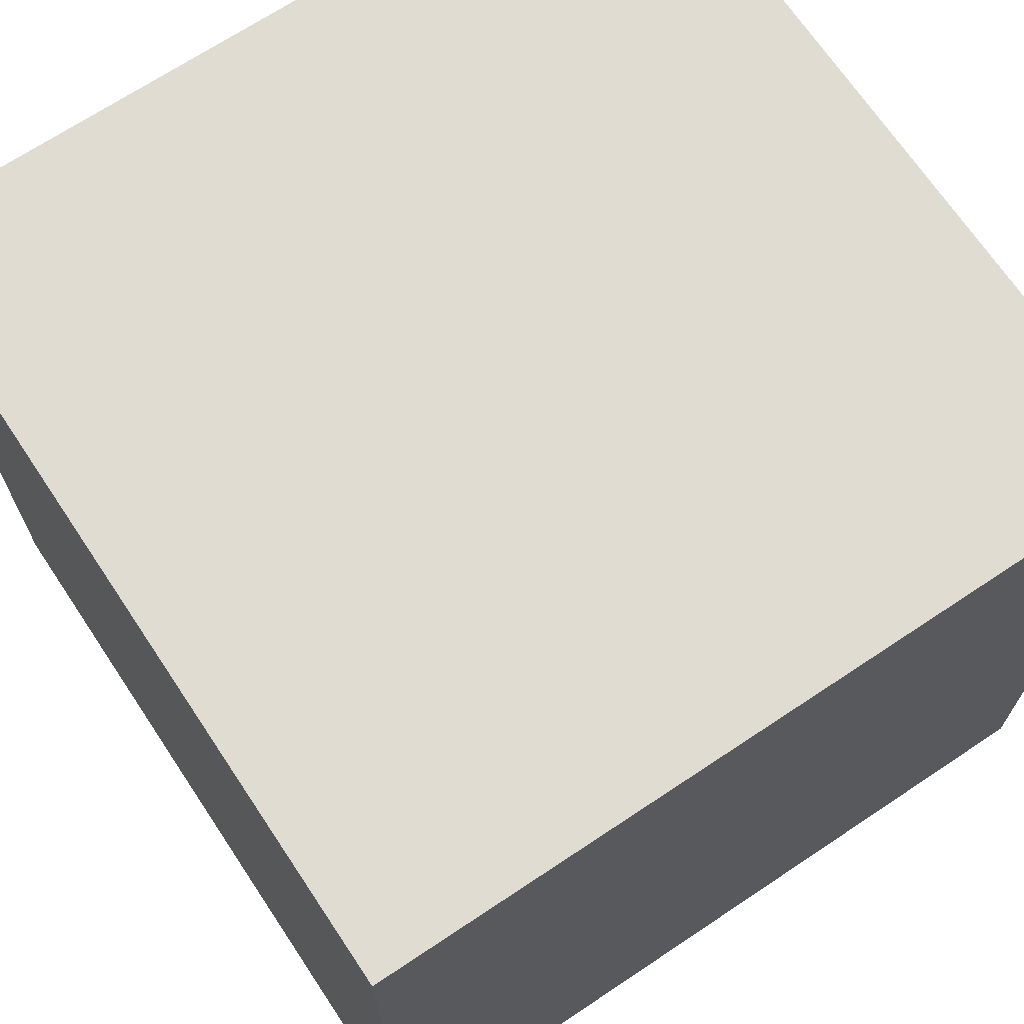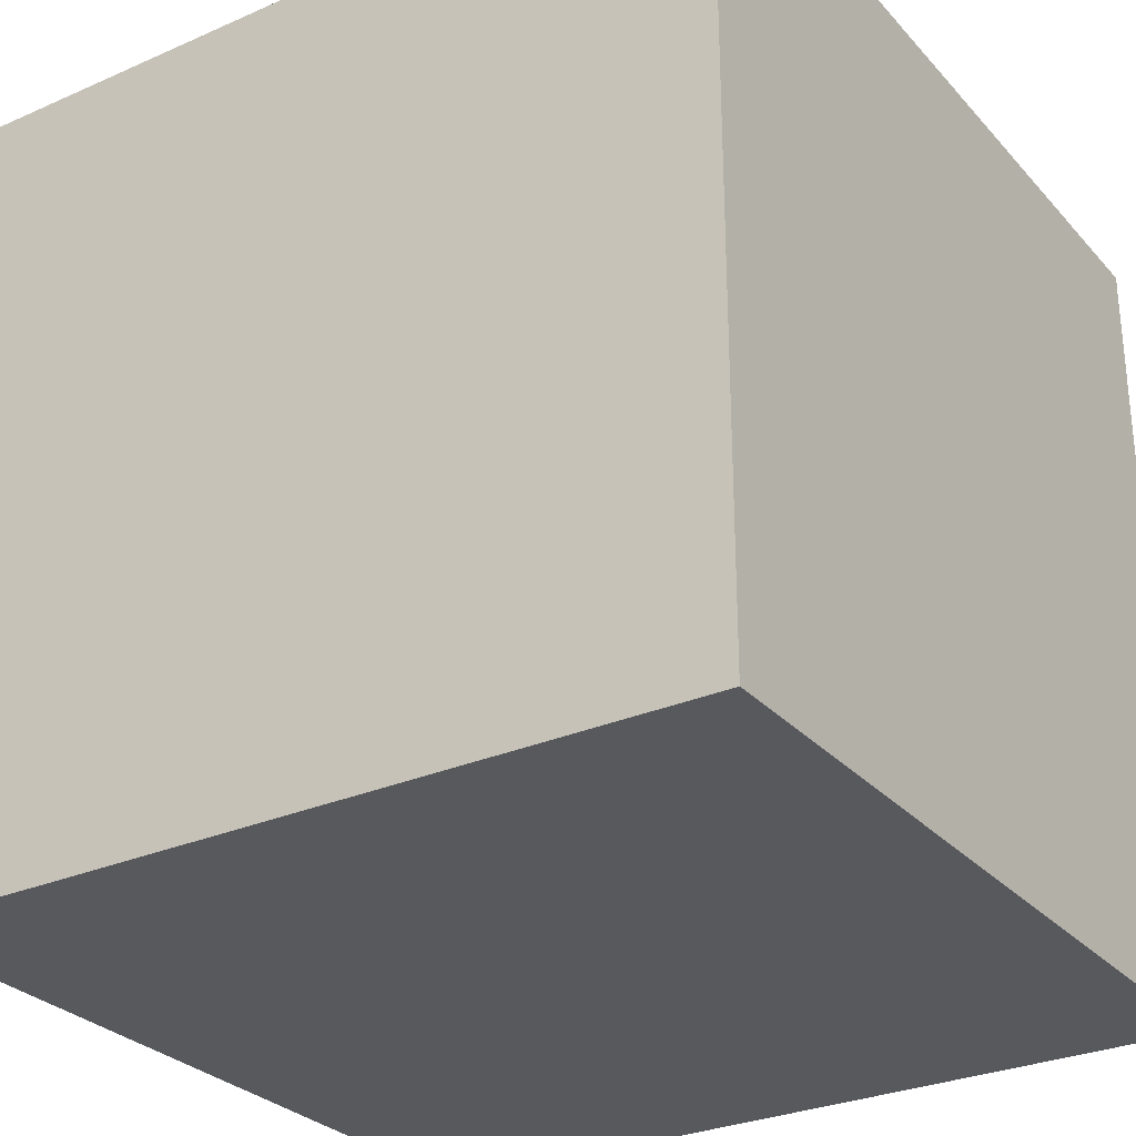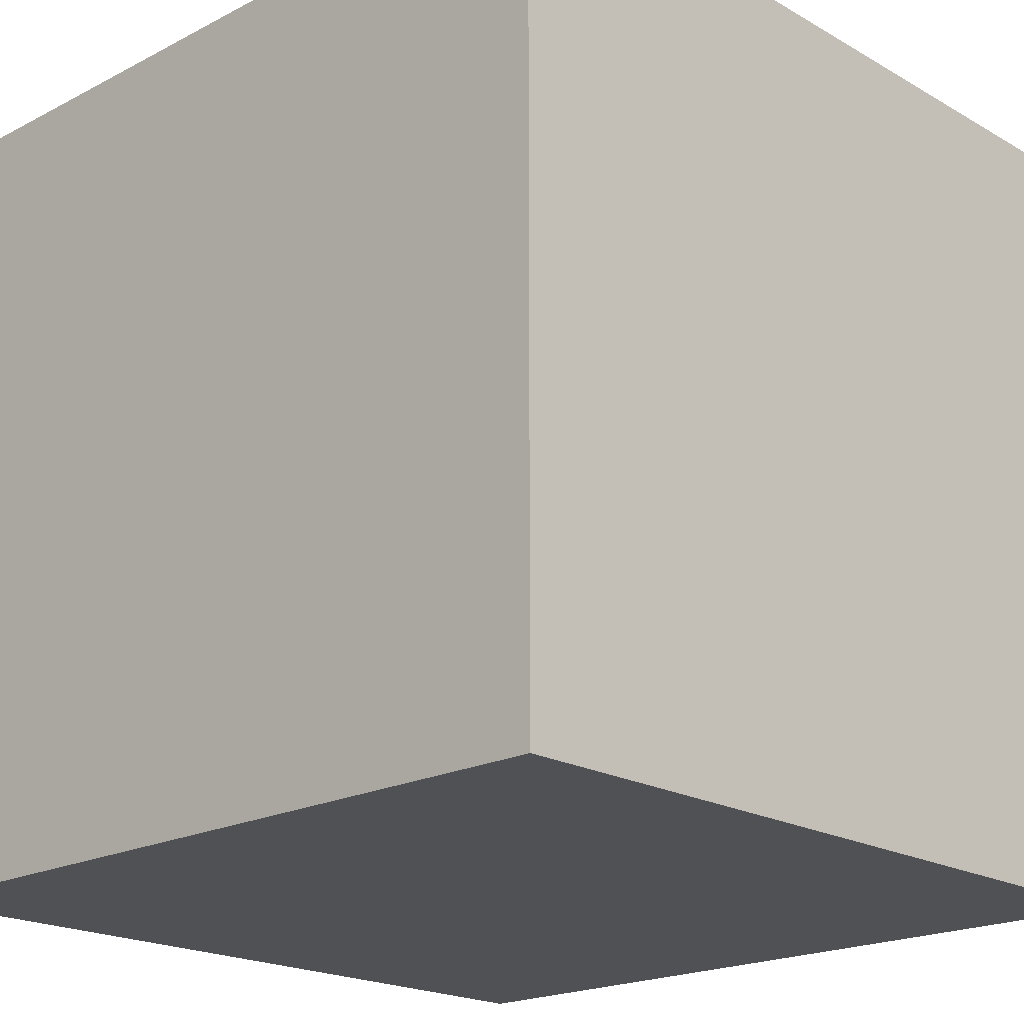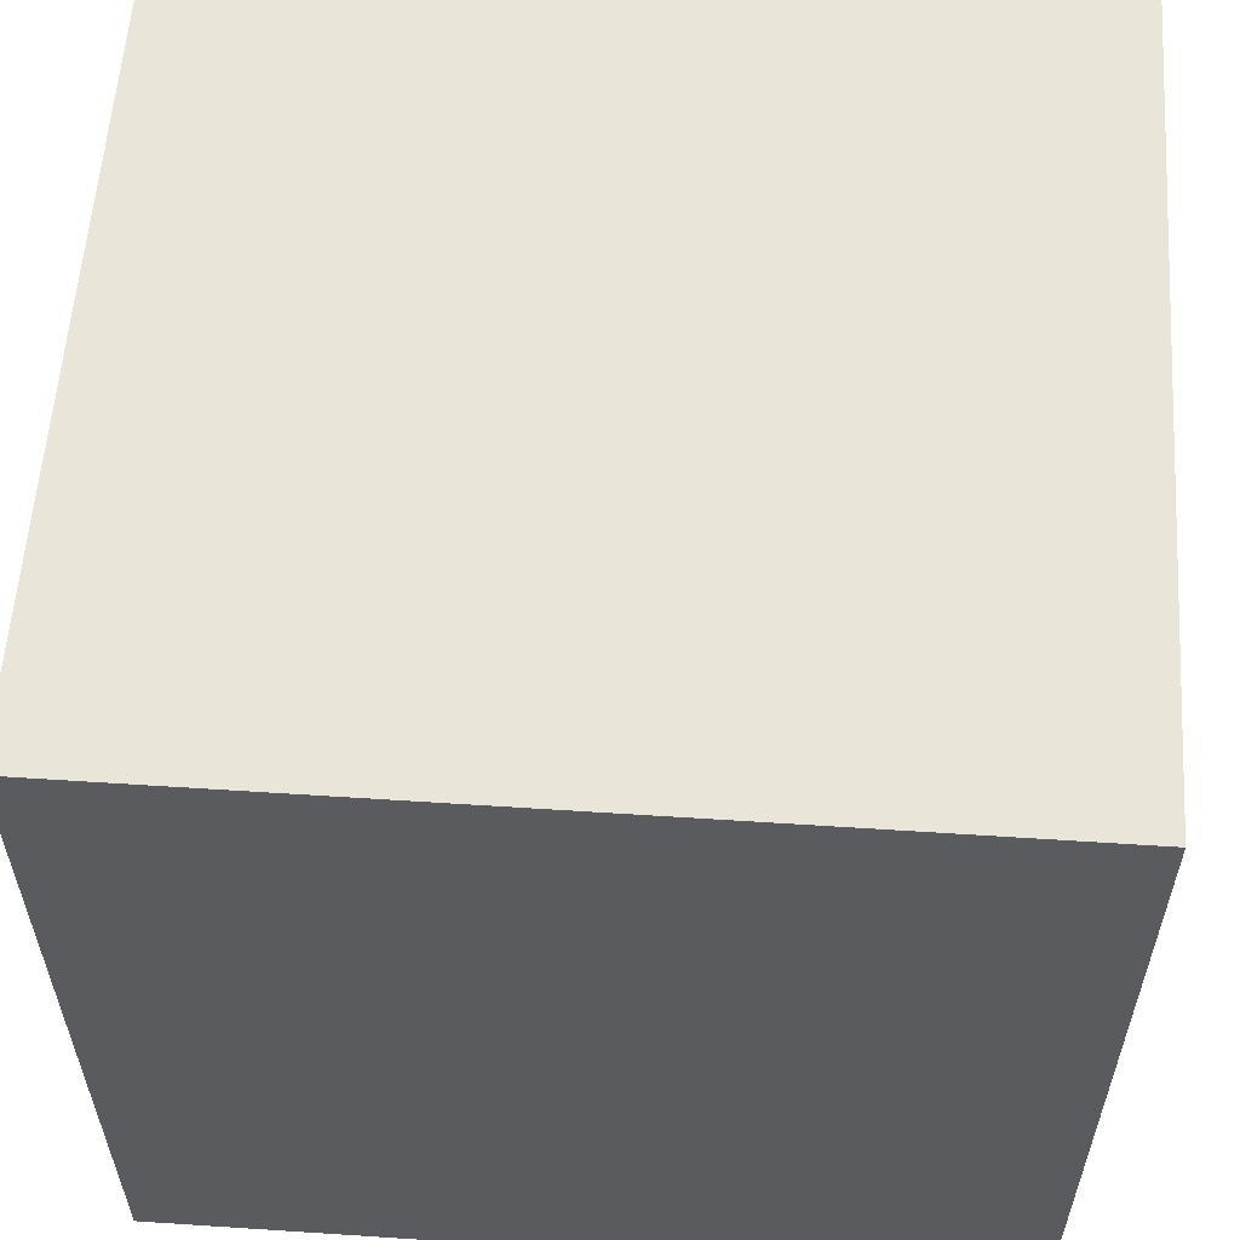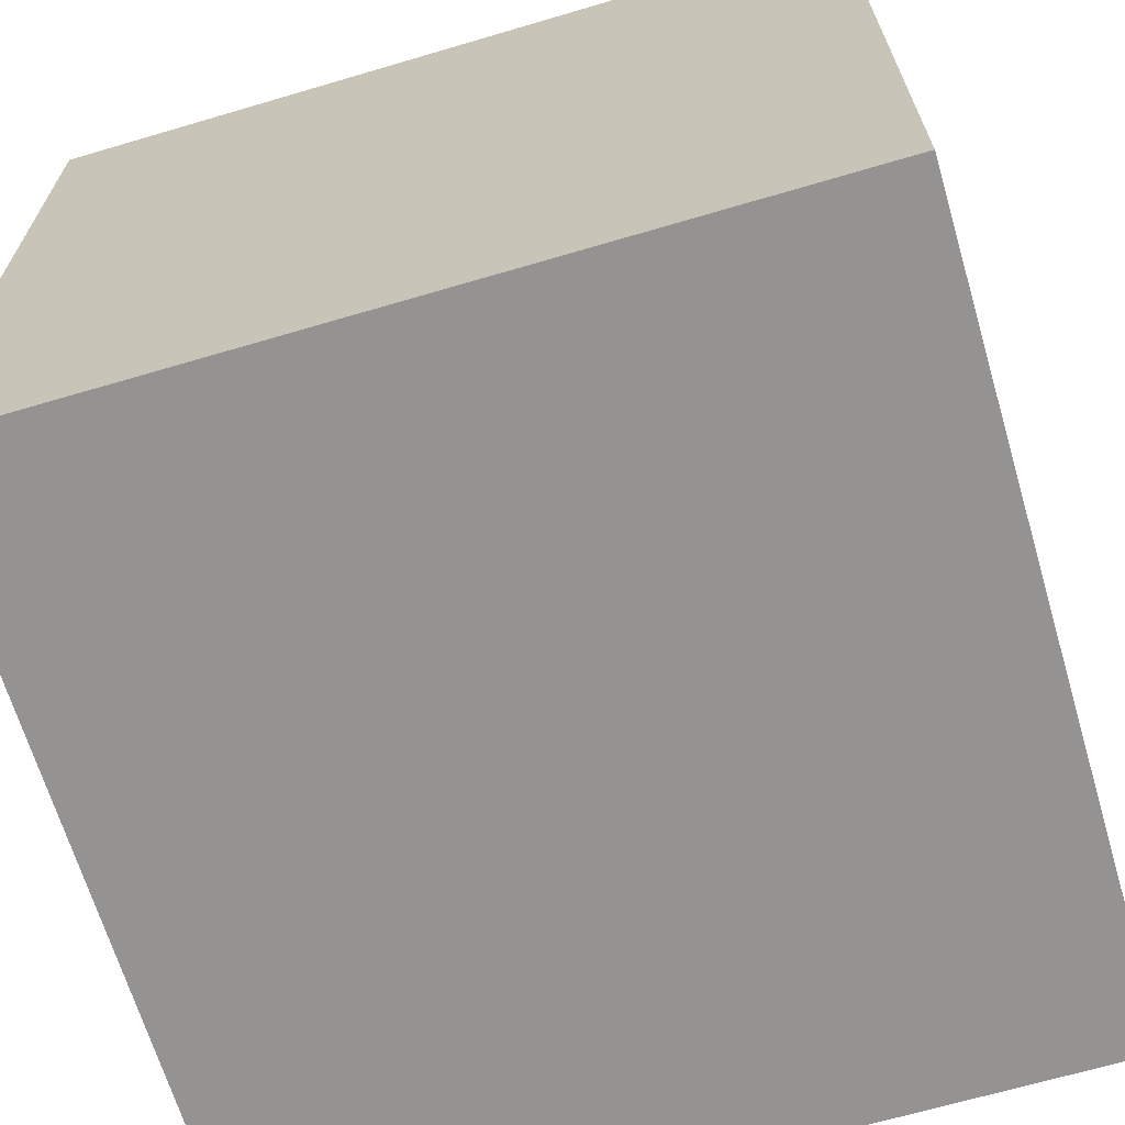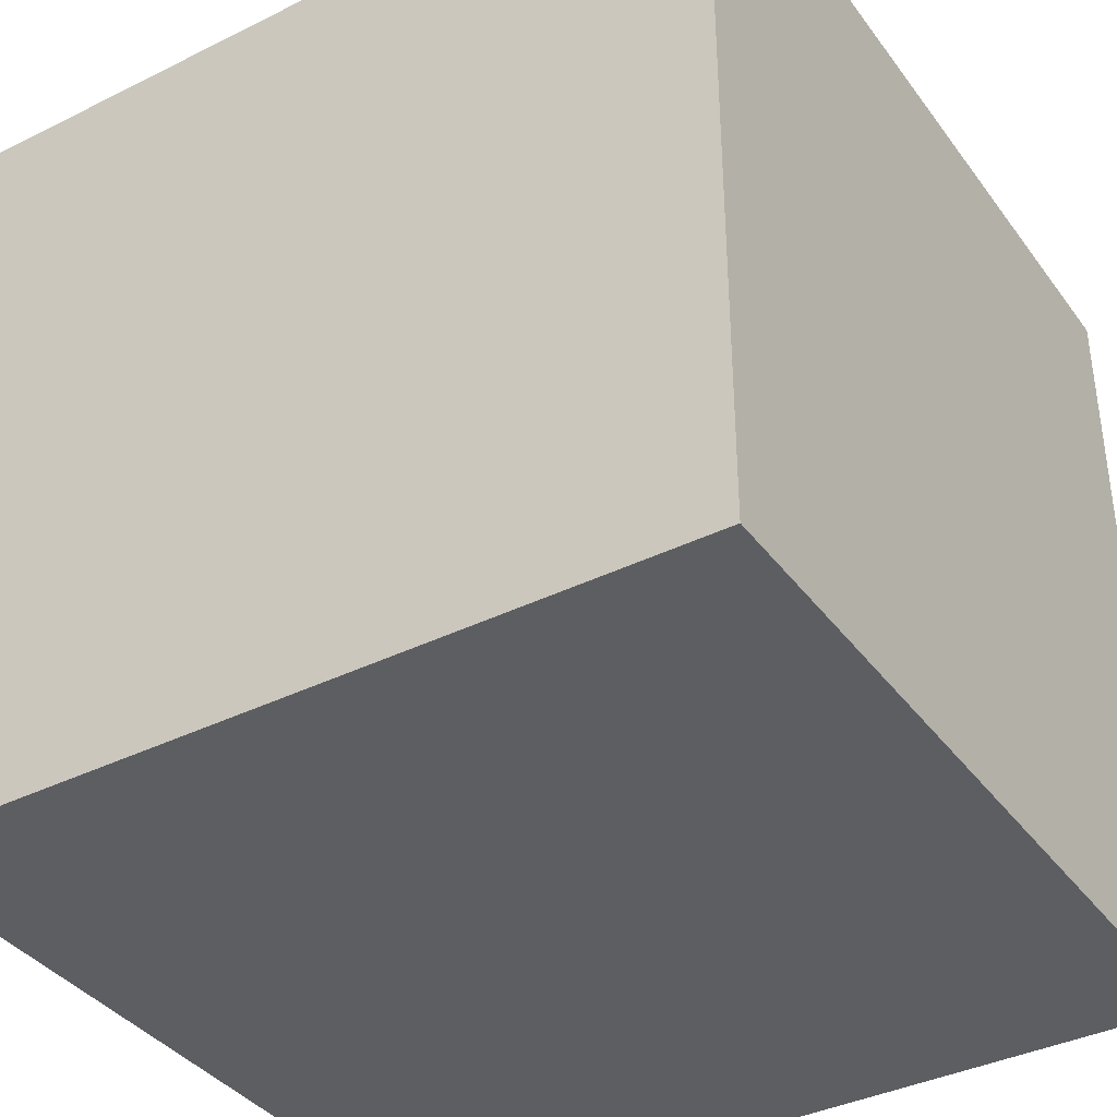
<metadata>
{"format":"obj","ext":"obj","renderer":"f3d","projection":"perspective","resolution":1024,"background":"white","views":[{"elev":69.2,"azim":56.3,"up":"+Z"},{"elev":-29.1,"azim":123.1,"up":"+Y"},{"elev":-20.0,"azim":-136.4,"up":"+Z"},{"elev":58.0,"azim":3.9,"up":"+Y"},{"elev":-66.8,"azim":106.5,"up":"+Z"},{"elev":-38.0,"azim":-57.8,"up":"+Y"}]}
</metadata>
<code>
v 0.5 0.5 0.5
v -0.5 0.5 0.5
v -0.5 -0.5 0.5
v 0.5 -0.5 0.5
v 0.5 0.5 -0.5
v -0.5 0.5 -0.5
v -0.5 -0.5 -0.5
v 0.5 -0.5 -0.5
f 2 1 4
f 2 4 3
f 6 5 8
f 6 8 7
f 1 5 4
f 4 5 8
f 2 4 3
f 2 6 3
f 6 3 7
f 5 6 1
f 6 1 2
f 4 3 8
f 3 8 7

</code>
